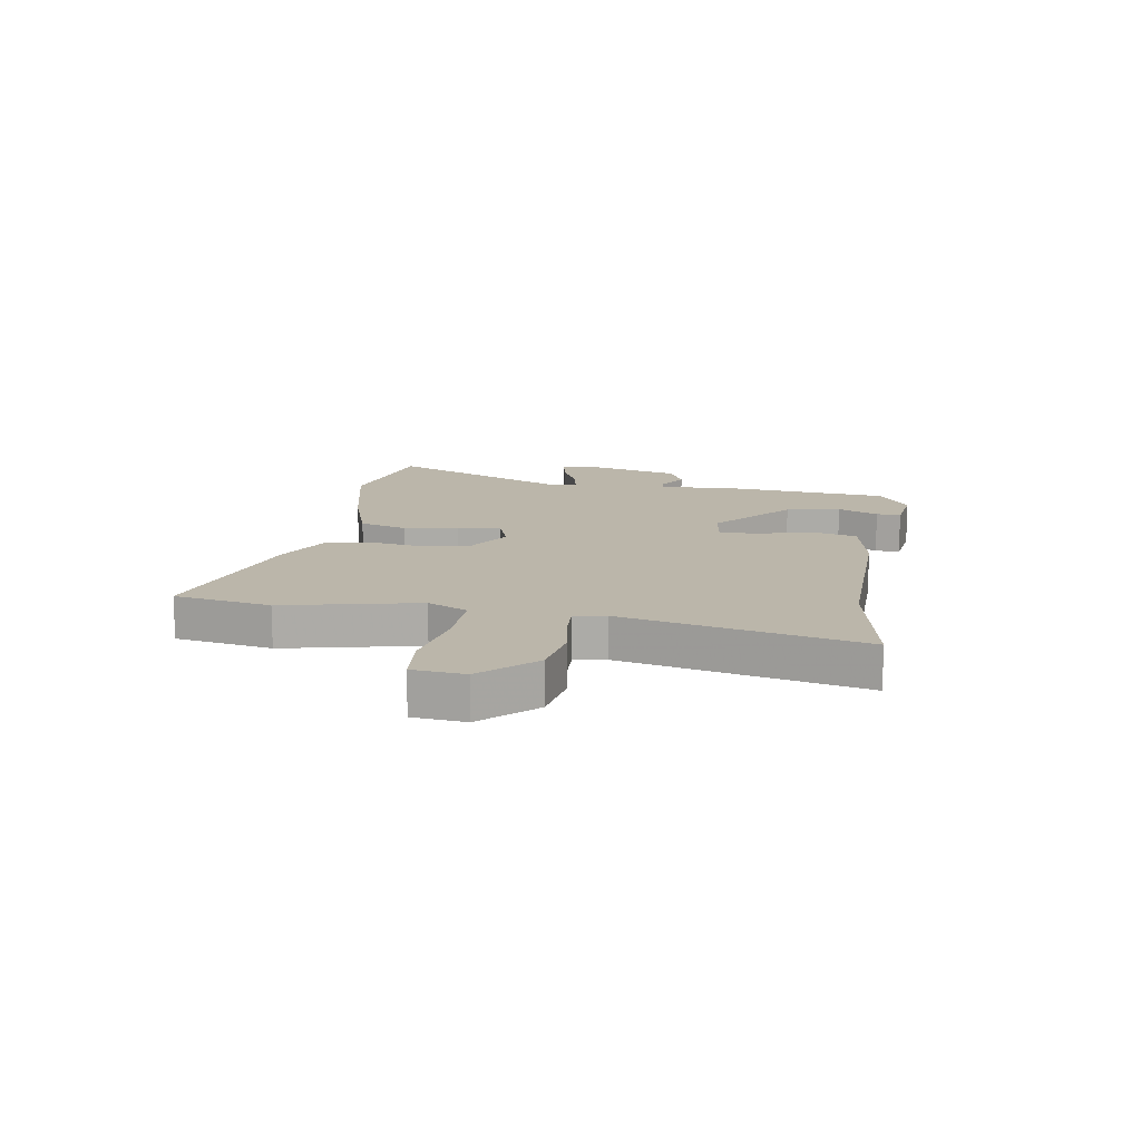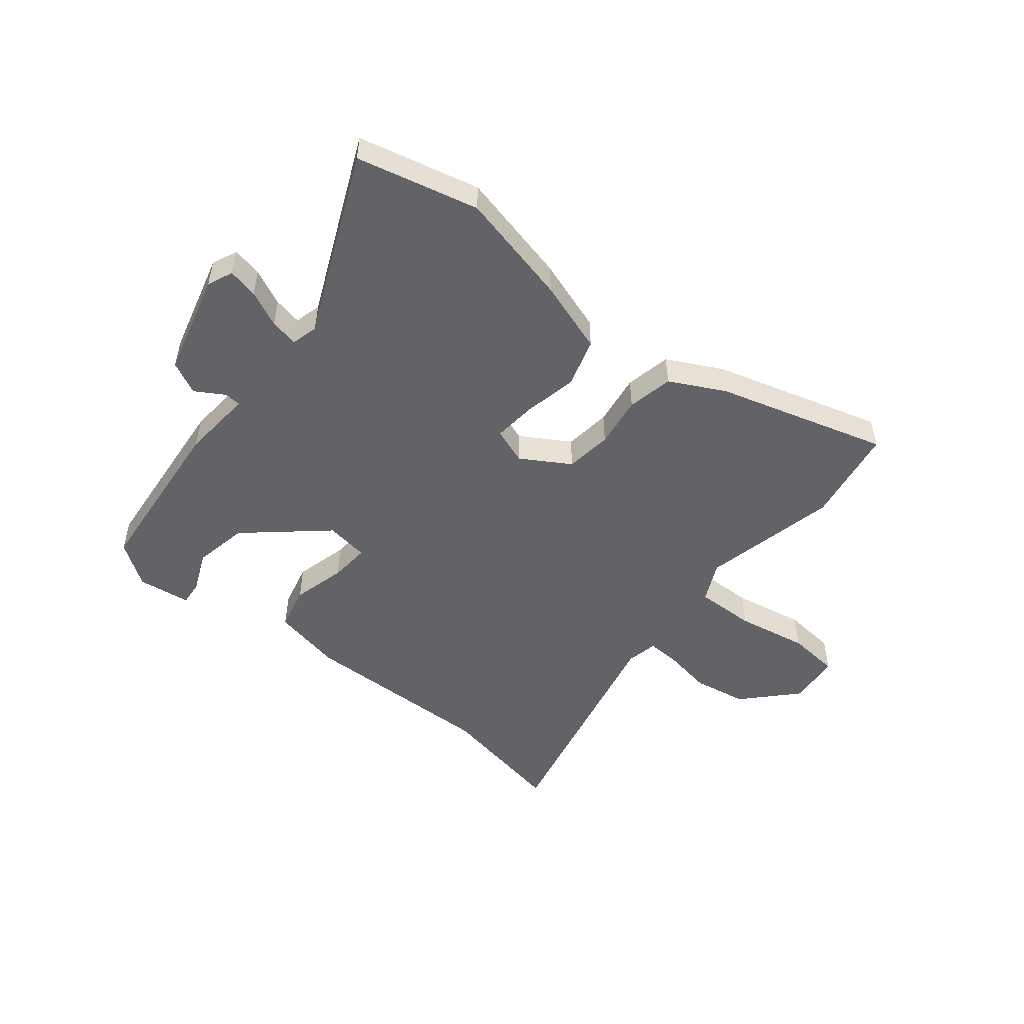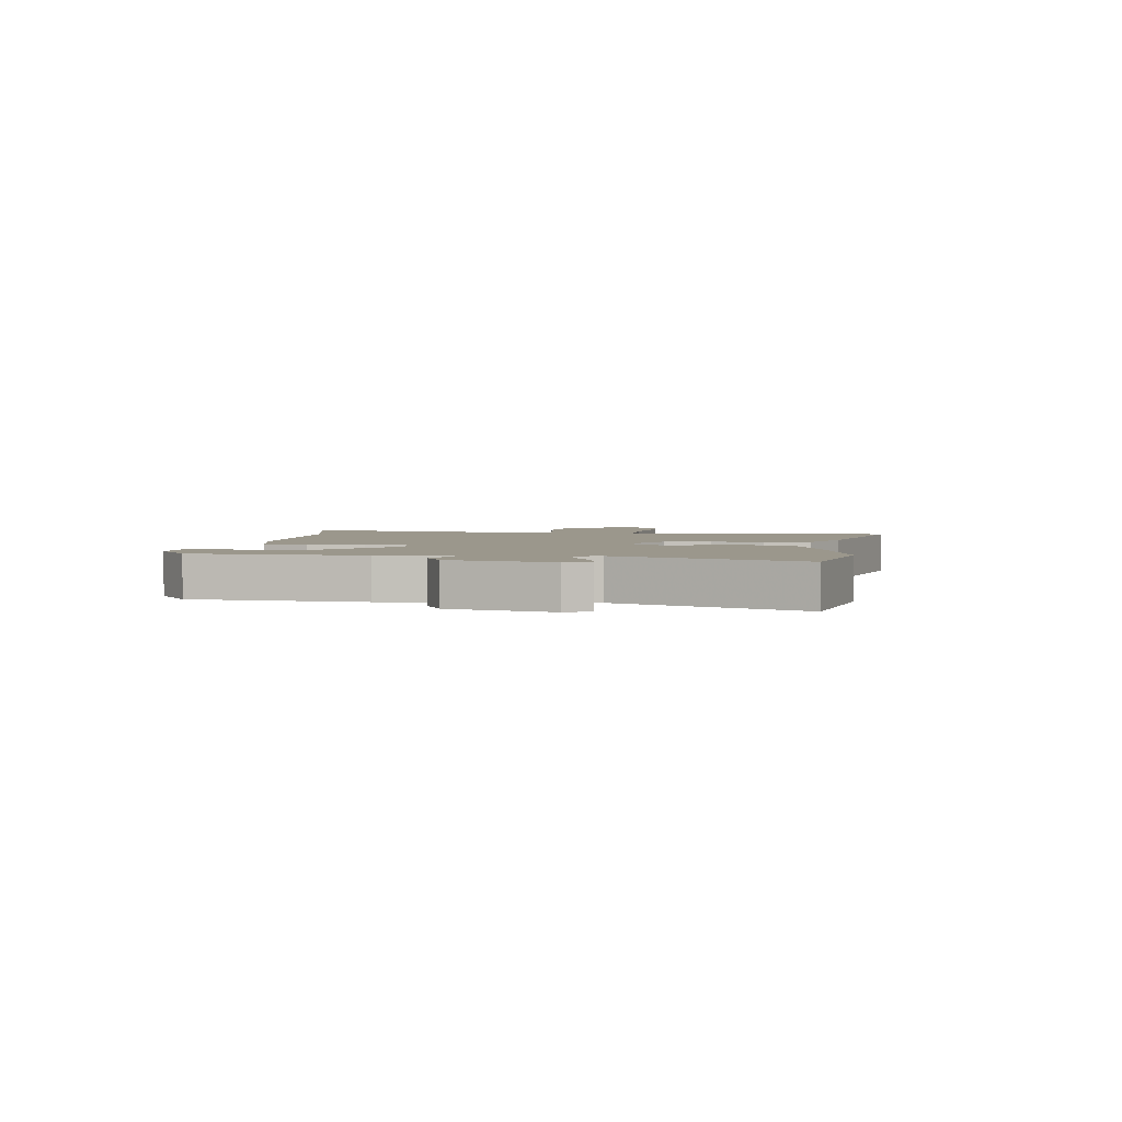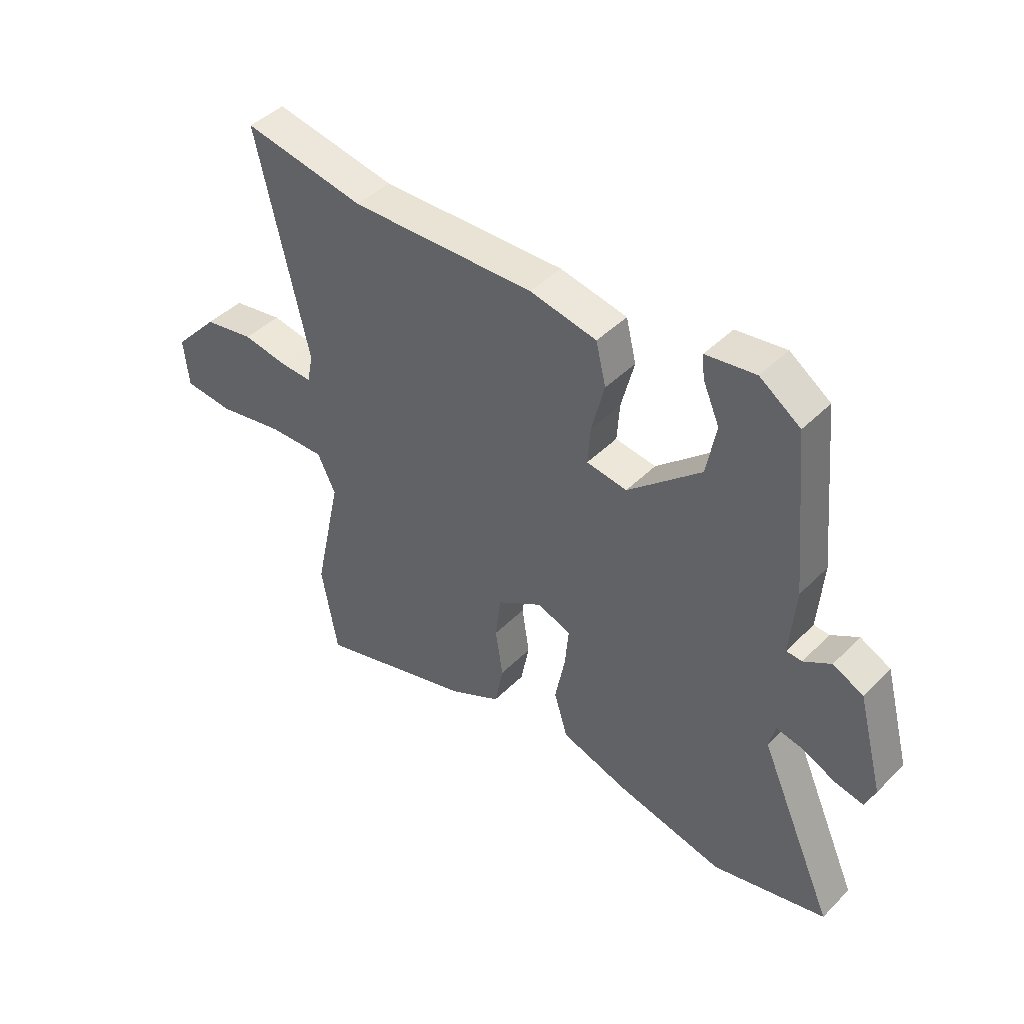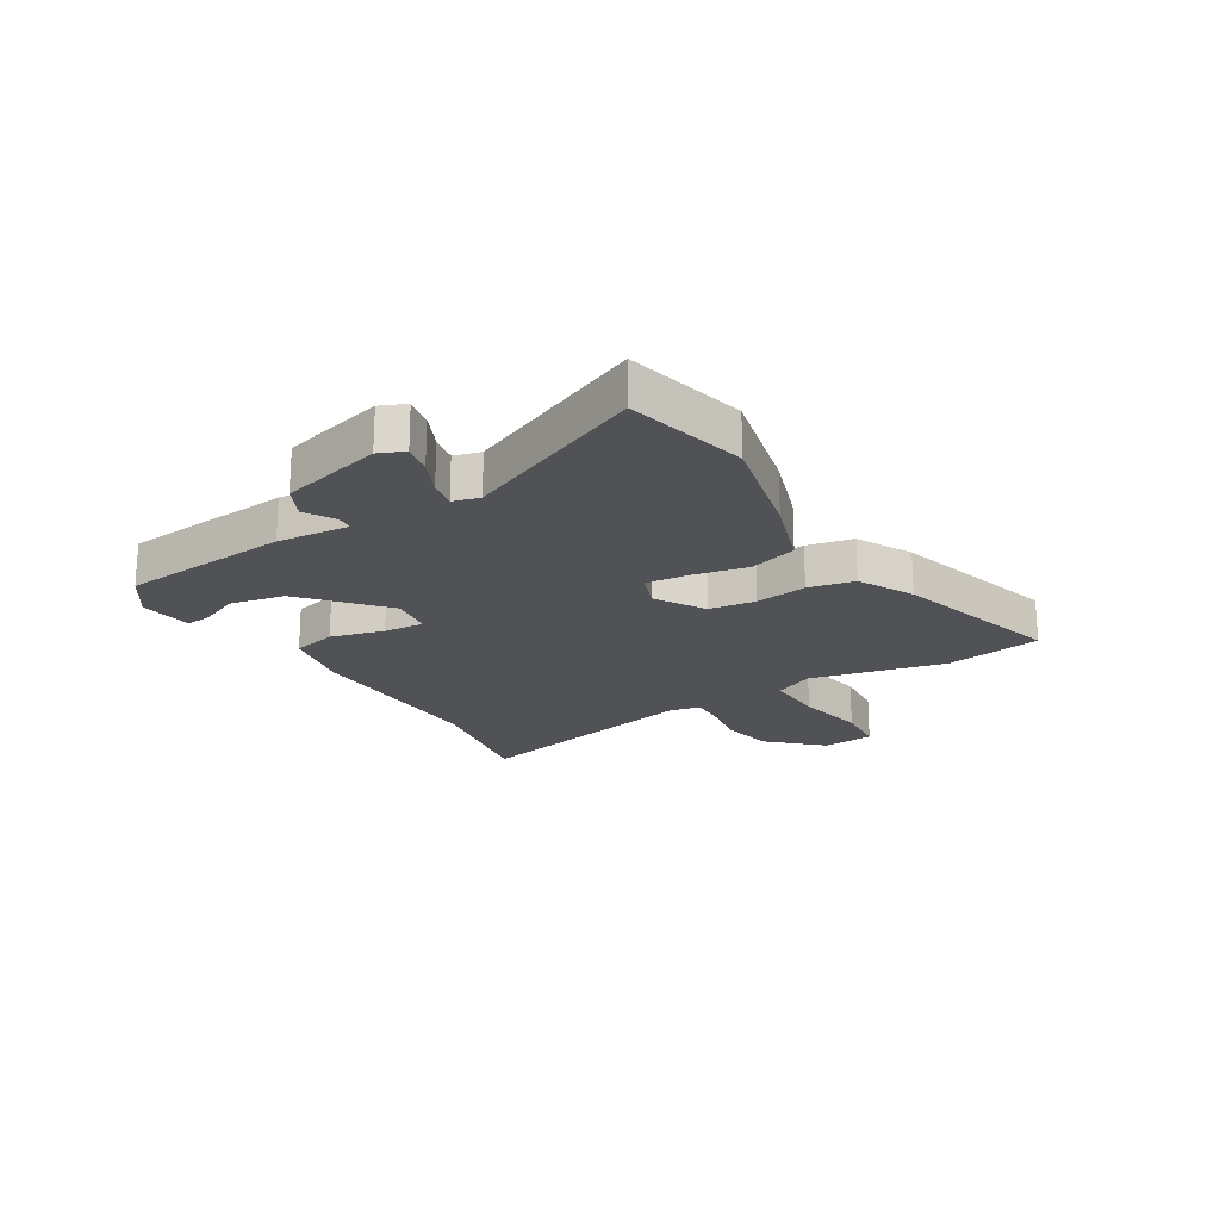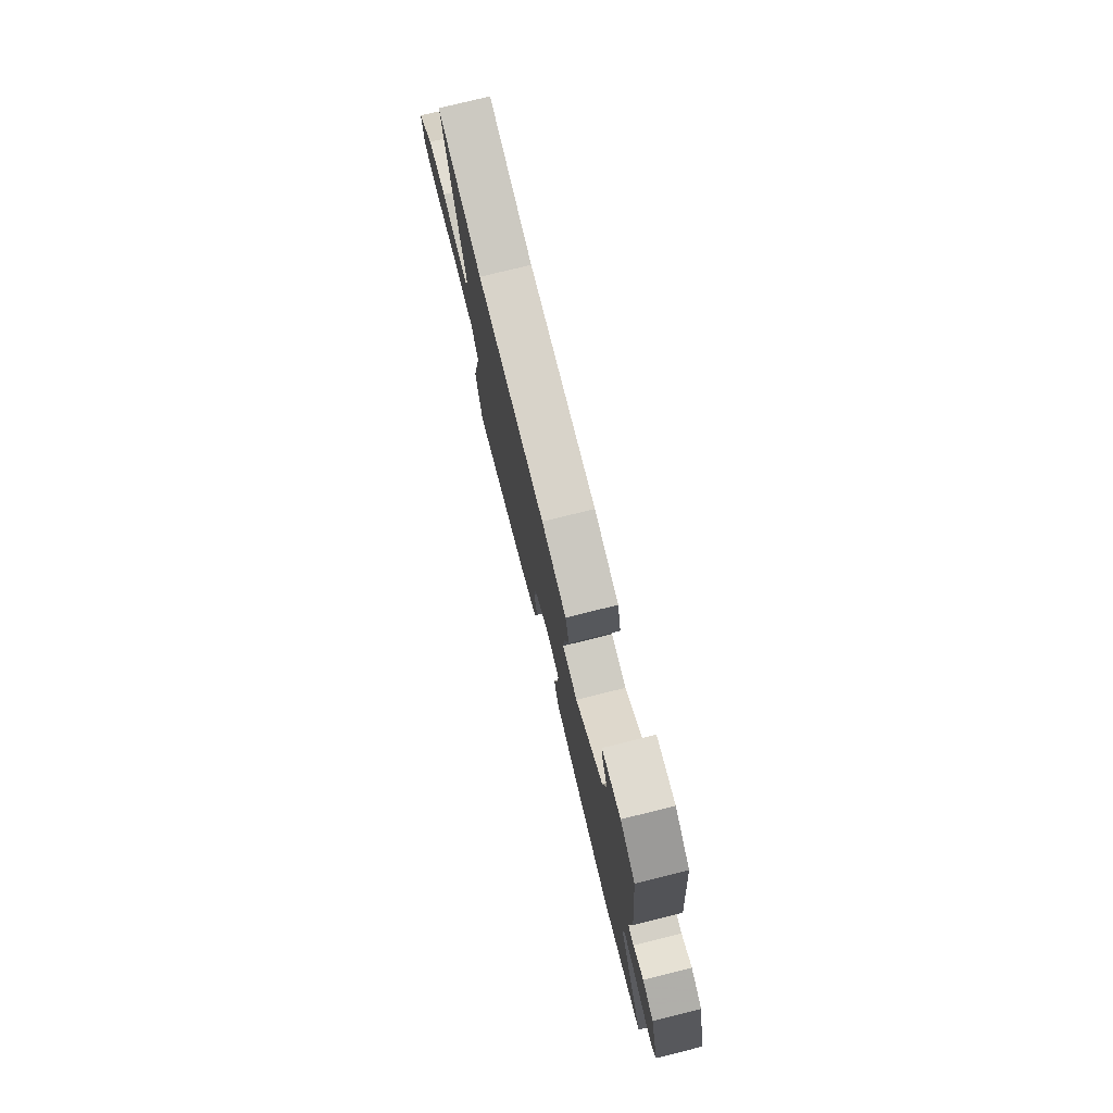
<metadata>
{"format":"obj","ext":"obj","renderer":"f3d","projection":"perspective","resolution":1024,"background":"white","views":[{"elev":14.0,"azim":-81.0,"up":"+Y"},{"elev":-50.8,"azim":140.8,"up":"+Y"},{"elev":2.8,"azim":96.4,"up":"+Y"},{"elev":43.8,"azim":40.8,"up":"+Z"},{"elev":-20.6,"azim":121.1,"up":"+Y"},{"elev":77.0,"azim":76.1,"up":"+Z"}]}
</metadata>
<code>
v -0.482 0.07 -0.601
v -0.512 0.07 -0.431
v -0.46 0.07 -0.193
v -0.494 0.07 -0.123
v -0.6 0.07 -0.126
v -0.726 0.07 -0.15
v -0.819 0.07 -0.142
v -0.828 0.07 -0.05
v -0.743 0.07 0.041
v -0.648 0.07 0.058
v -0.562 0.07 0.044
v -0.503 0.07 0.042
v -0.492 0.07 0.097
v -0.588 0.07 0.516
v -0.36 0.07 0.474
v -0.014 0.07 0.483
v 0.111 0.07 0.458
v 0.13 0.07 0.38
v 0.106 0.07 0.286
v 0.101 0.07 0.215
v 0.177 0.07 0.204
v 0.314 0.07 0.324
v 0.332 0.07 0.42
v 0.301 0.07 0.491
v 0.297 0.07 0.534
v 0.39 0.07 0.547
v 0.466 0.07 0.494
v 0.495 0.07 0.195
v 0.485 0.07 0.068
v 0.514 0.07 0.066
v 0.565 0.07 0.097
v 0.622 0.07 0.069
v 0.67 0.07 -0.111
v 0.651 0.07 -0.156
v 0.598 0.07 -0.145
v 0.535 0.07 -0.116
v 0.485 0.07 -0.106
v 0.473 0.07 -0.153
v 0.615 0.07 -0.472
v 0.402 0.07 -0.524
v 0.202 0.07 -0.478
v 0.074 0.07 -0.436
v 0.048 0.07 -0.351
v 0.067 0.07 -0.256
v 0.074 0.07 -0.18
v 0.01 0.07 -0.157
v -0.075 0.07 -0.209
v -0.085 0.07 -0.291
v -0.071 0.07 -0.382
v -0.087 0.07 -0.463
v -0.183 0.07 -0.513
v -0.482 0 -0.601
v -0.512 0 -0.431
v -0.46 0 -0.193
v -0.494 0 -0.123
v -0.6 0 -0.126
v -0.726 0 -0.15
v -0.819 0 -0.142
v -0.828 0 -0.05
v -0.743 0 0.041
v -0.648 0 0.058
v -0.562 0 0.044
v -0.503 0 0.042
v -0.492 0 0.097
v -0.588 0 0.516
v -0.36 0 0.474
v -0.014 0 0.483
v 0.111 0 0.458
v 0.13 0 0.38
v 0.106 0 0.286
v 0.101 0 0.215
v 0.177 0 0.204
v 0.314 0 0.324
v 0.332 0 0.42
v 0.301 0 0.491
v 0.297 0 0.534
v 0.39 0 0.547
v 0.466 0 0.494
v 0.495 0 0.195
v 0.485 0 0.068
v 0.514 0 0.066
v 0.565 0 0.097
v 0.622 0 0.069
v 0.67 0 -0.111
v 0.651 0 -0.156
v 0.598 0 -0.145
v 0.535 0 -0.116
v 0.485 0 -0.106
v 0.473 0 -0.153
v 0.615 0 -0.472
v 0.402 0 -0.524
v 0.202 0 -0.478
v 0.074 0 -0.436
v 0.048 0 -0.351
v 0.067 0 -0.256
v 0.074 0 -0.18
v 0.01 0 -0.157
v -0.075 0 -0.209
v -0.085 0 -0.291
v -0.071 0 -0.382
v -0.087 0 -0.463
v -0.183 0 -0.513
f 1 2 3
f 51 1 3
f 50 51 3
f 49 50 3
f 48 49 3
f 47 48 3 4
f 46 47 4
f 42 43 44
f 41 42 44
f 40 41 44
f 39 40 44
f 38 39 44
f 37 38 44 45
f 34 35 36
f 33 34 36
f 32 33 36
f 31 32 36
f 30 31 36
f 29 30 36 37
f 27 28 29
f 26 27 29
f 25 26 29
f 23 24 25
f 23 25 29
f 22 23 29 37
f 17 18 19
f 16 17 19
f 15 16 19
f 15 19 20
f 14 15 20
f 13 14 20
f 12 13 20 21
f 9 10 11
f 8 9 11
f 7 8 11
f 6 7 11
f 5 6 11
f 4 5 11 12
f 46 4 12 21
f 37 45 46
f 22 37 46
f 21 22 46
f 54 53 52
f 54 52 102
f 54 102 101
f 54 101 100
f 54 100 99
f 55 54 99 98
f 55 98 97
f 95 94 93
f 95 93 92
f 95 92 91
f 95 91 90
f 95 90 89
f 96 95 89 88
f 87 86 85
f 87 85 84
f 87 84 83
f 87 83 82
f 87 82 81
f 88 87 81 80
f 80 79 78
f 80 78 77
f 80 77 76
f 76 75 74
f 80 76 74
f 88 80 74 73
f 70 69 68
f 70 68 67
f 70 67 66
f 71 70 66
f 71 66 65
f 71 65 64
f 72 71 64 63
f 62 61 60
f 62 60 59
f 62 59 58
f 62 58 57
f 62 57 56
f 63 62 56 55
f 72 63 55 97
f 97 96 88
f 97 88 73
f 97 73 72
f 1 52 53 2
f 2 53 54 3
f 3 54 55 4
f 4 55 56 5
f 5 56 57 6
f 6 57 58 7
f 7 58 59 8
f 8 59 60 9
f 9 60 61 10
f 10 61 62 11
f 11 62 63 12
f 12 63 64 13
f 13 64 65 14
f 14 65 66 15
f 15 66 67 16
f 16 67 68 17
f 17 68 69 18
f 18 69 70 19
f 19 70 71 20
f 20 71 72 21
f 21 72 73 22
f 22 73 74 23
f 23 74 75 24
f 24 75 76 25
f 25 76 77 26
f 26 77 78 27
f 27 78 79 28
f 28 79 80 29
f 29 80 81 30
f 30 81 82 31
f 31 82 83 32
f 32 83 84 33
f 33 84 85 34
f 34 85 86 35
f 35 86 87 36
f 36 87 88 37
f 37 88 89 38
f 38 89 90 39
f 39 90 91 40
f 40 91 92 41
f 41 92 93 42
f 42 93 94 43
f 43 94 95 44
f 44 95 96 45
f 45 96 97 46
f 46 97 98 47
f 47 98 99 48
f 48 99 100 49
f 49 100 101 50
f 50 101 102 51
f 51 102 52 1

</code>
